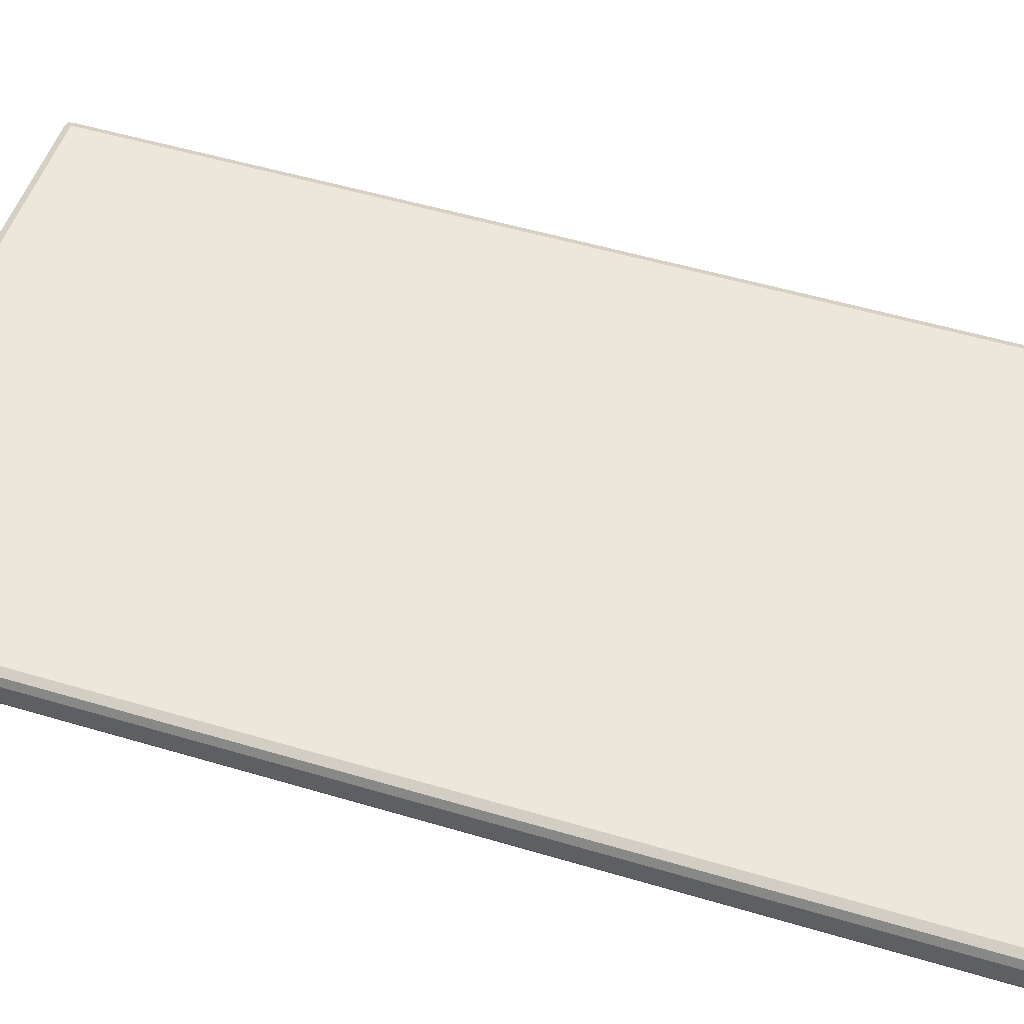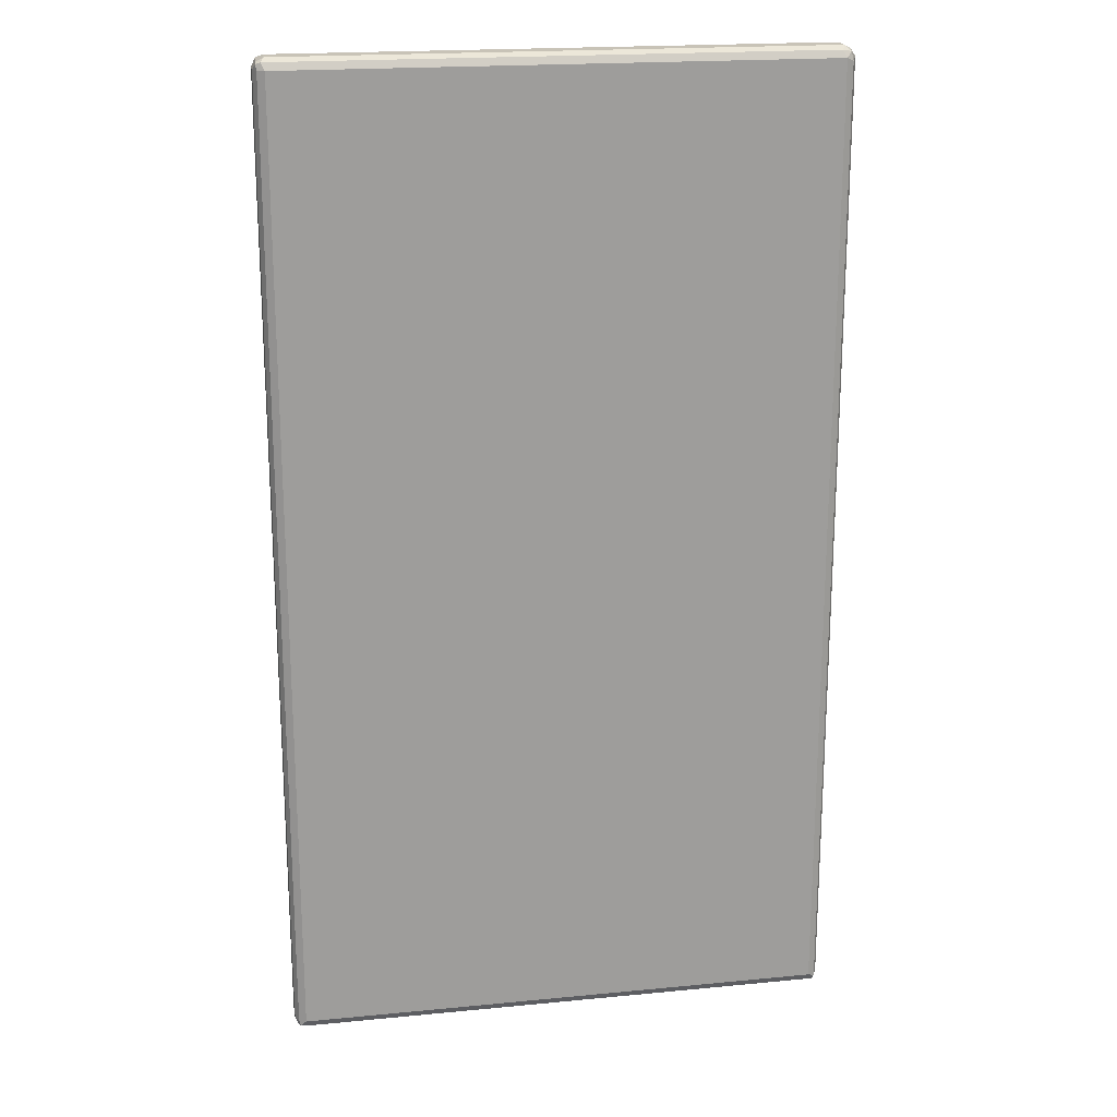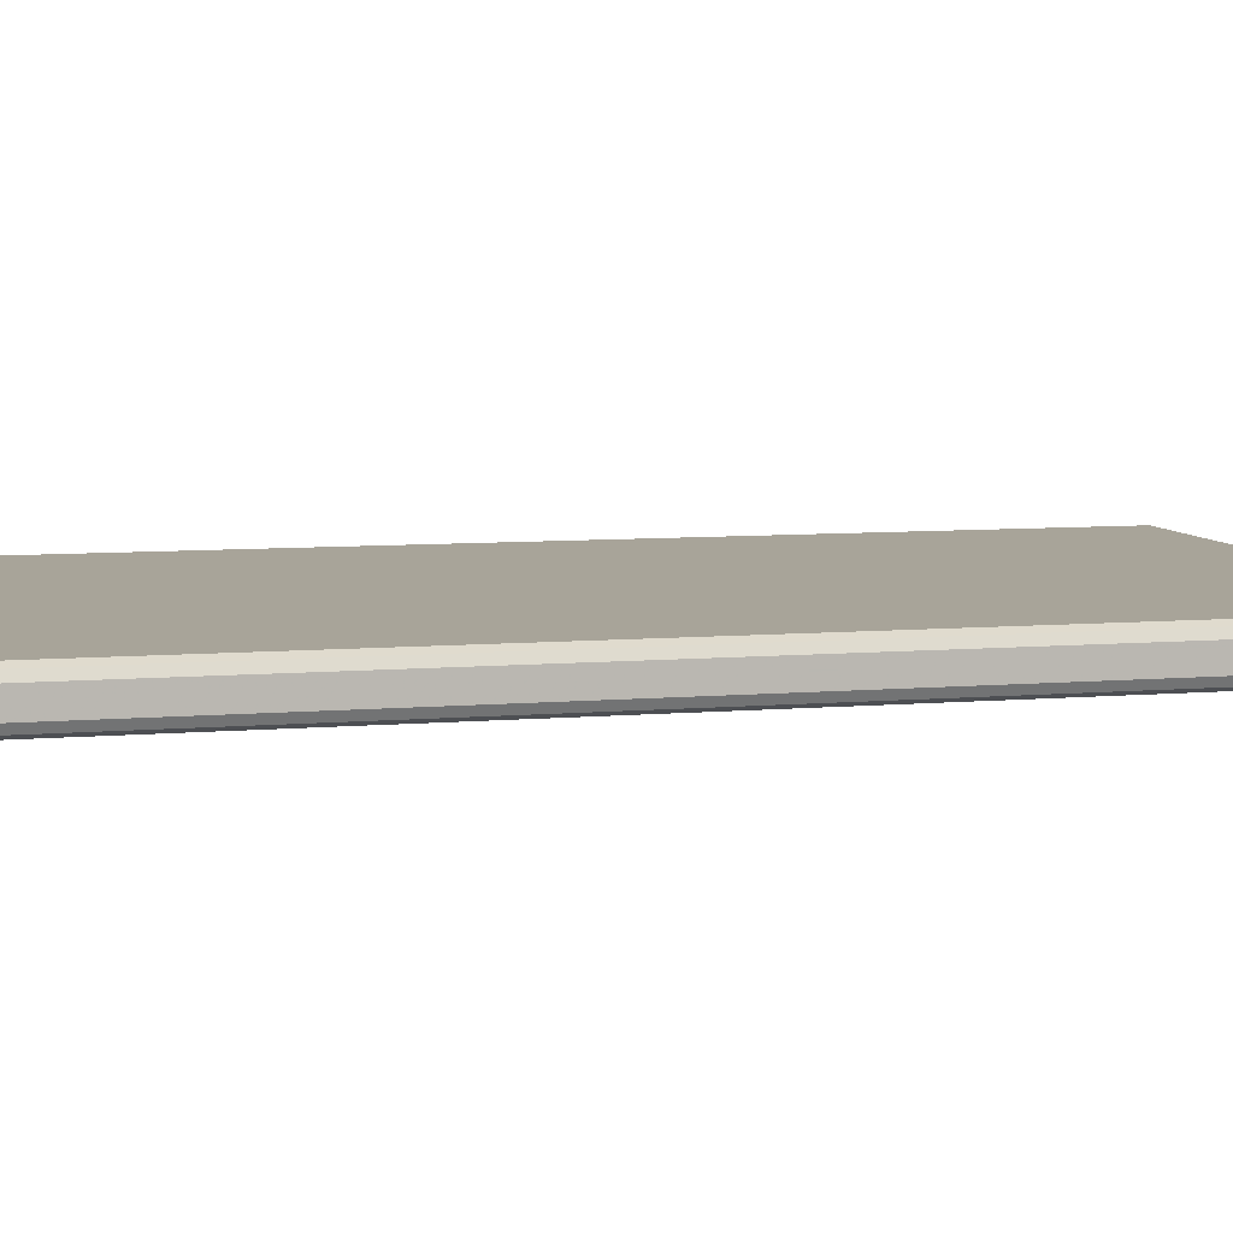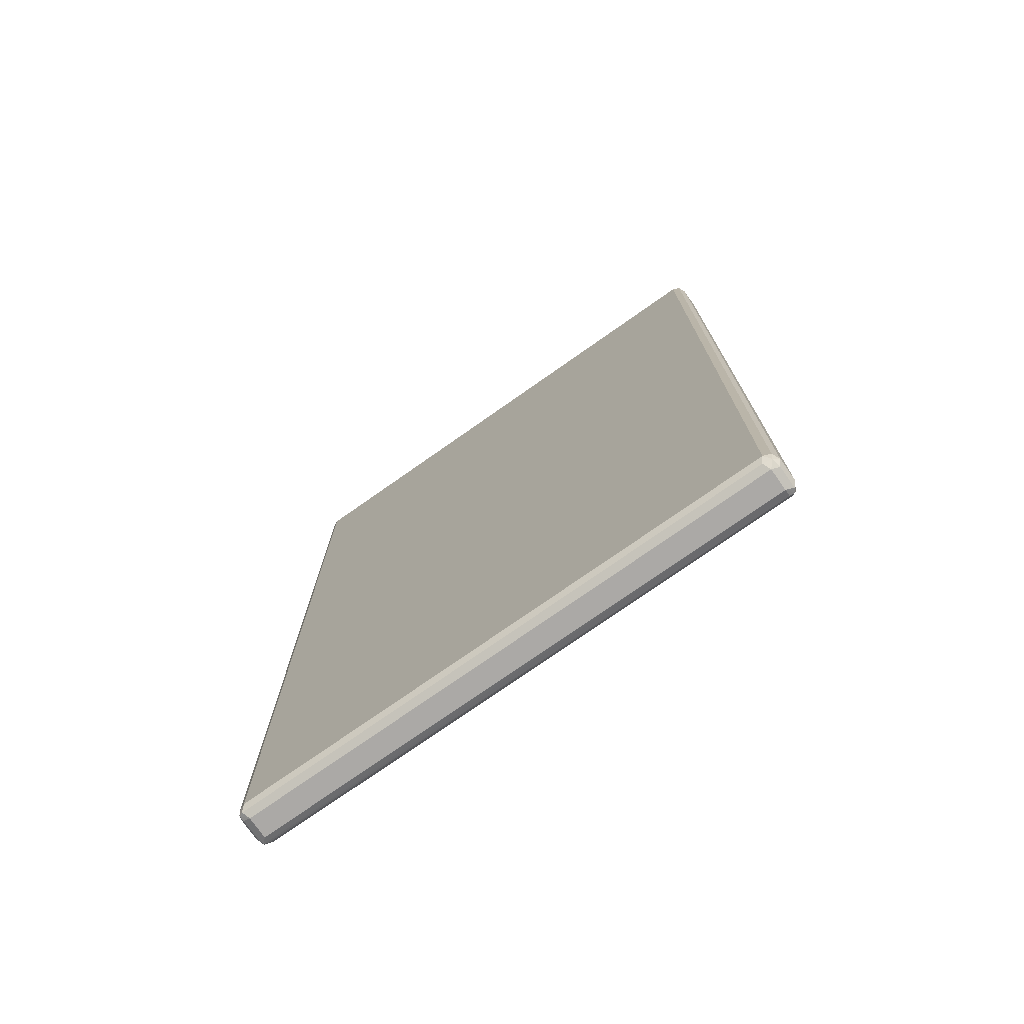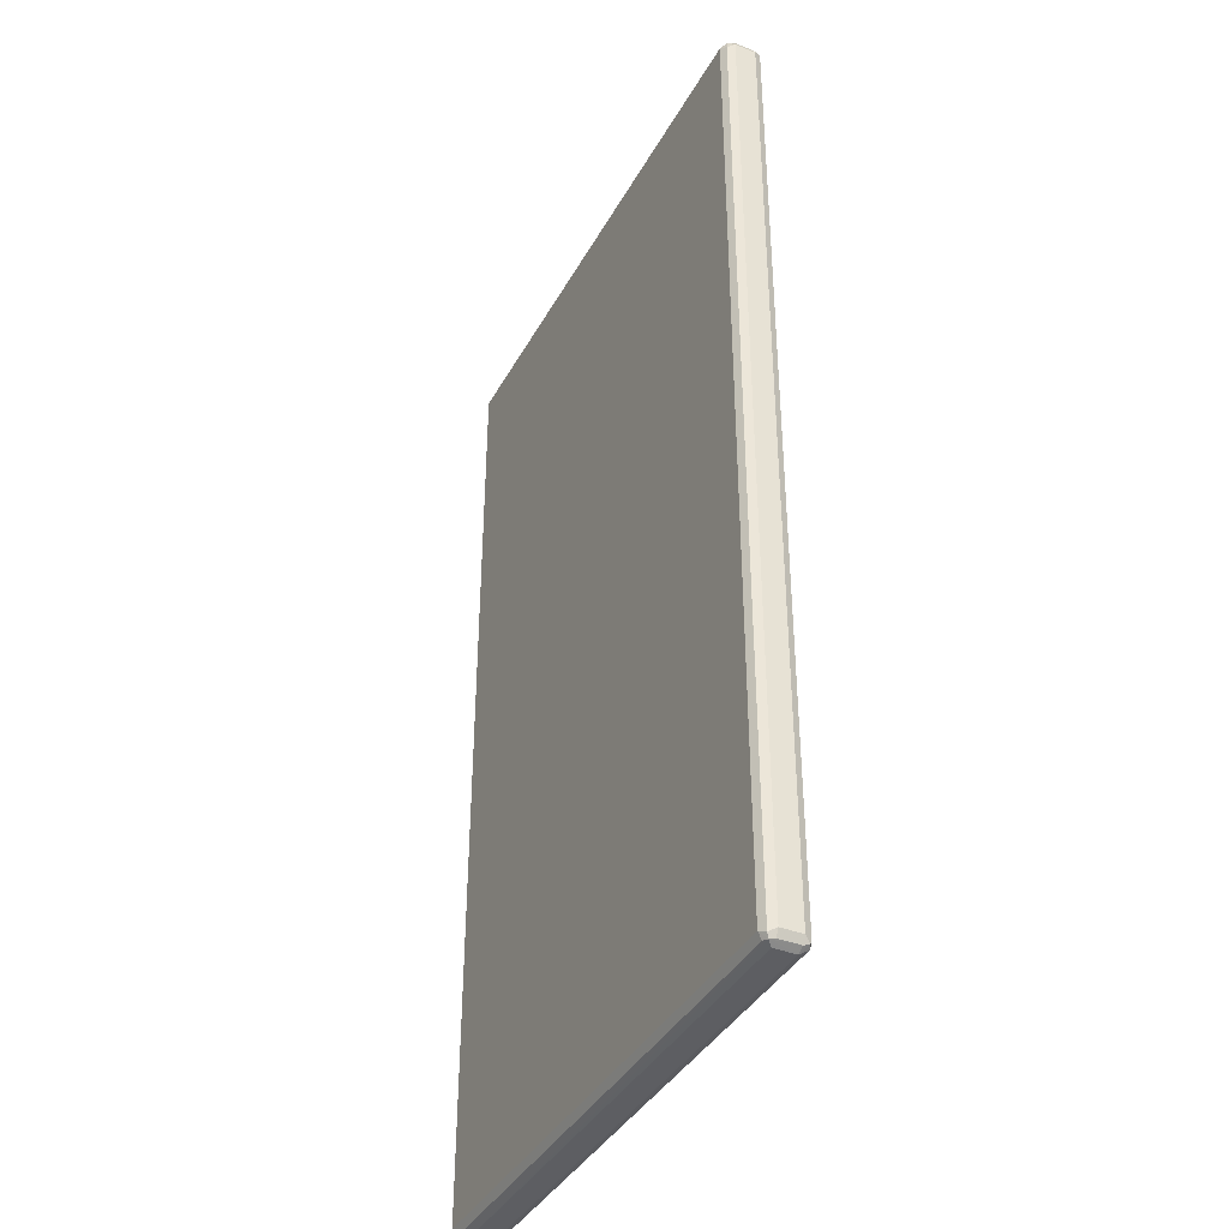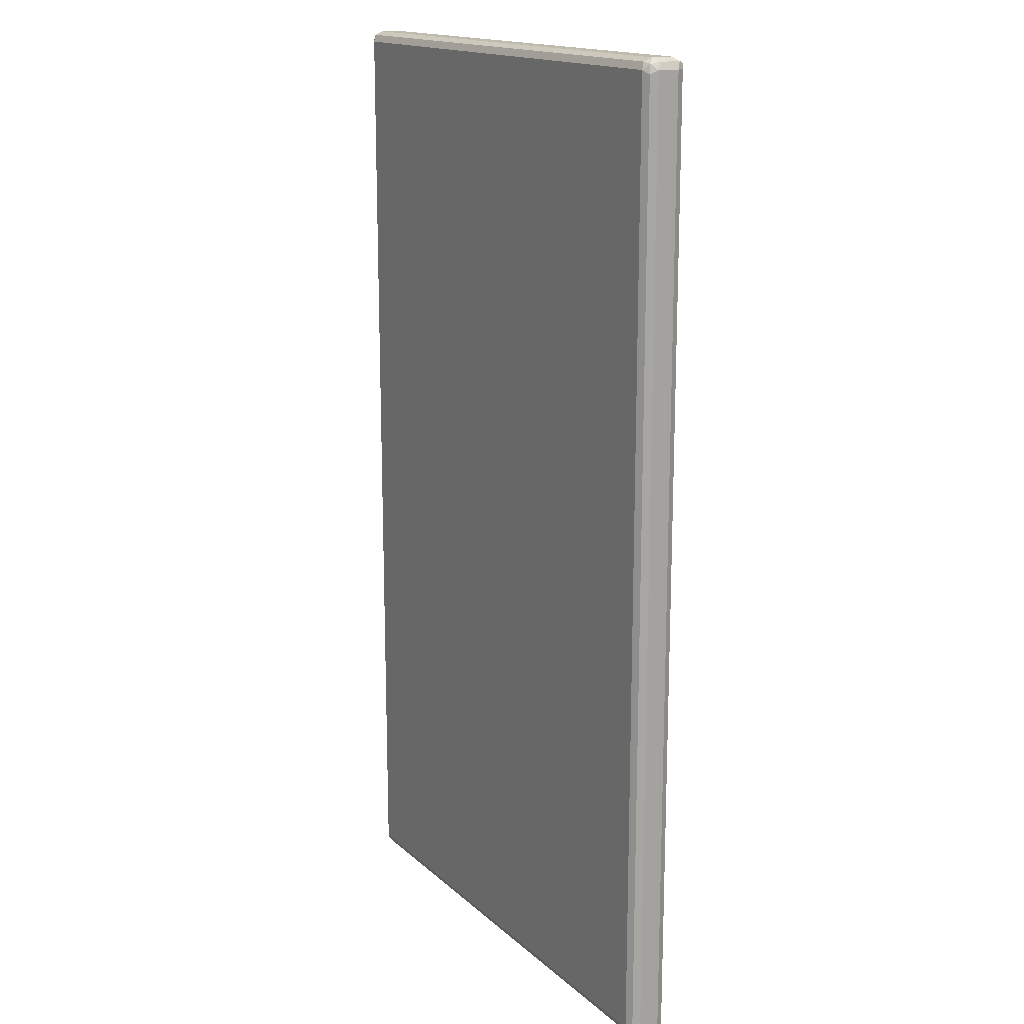
<metadata>
{"format":"obj","ext":"obj","renderer":"f3d","projection":"perspective","resolution":1024,"background":"white","views":[{"elev":51.5,"azim":108.0,"up":"+Z"},{"elev":19.6,"azim":-10.2,"up":"+Y"},{"elev":7.1,"azim":75.4,"up":"+Z"},{"elev":-75.6,"azim":-144.9,"up":"+Y"},{"elev":-38.8,"azim":63.8,"up":"+Y"},{"elev":16.1,"azim":59.7,"up":"+Y"}]}
</metadata>
<code>
v -0.4892 -0.8465 -0.01881
v -0.4829 -0.8402 -0.03135
v -0.4797 -0.856 -0.02822
v -0.4829 -0.859 -0.01254
v -0.4892 -0.8465 0.01881
v -0.4892 0.8465 -0.01881
v -0.4703 -0.8465 -0.03763
v -0.4829 0.8528 -0.03135
v -0.4641 -0.859 -0.03135
v -0.4703 -0.8655 -0.01881
v -0.4829 -0.859 0.02508
v -0.4797 -0.856 0.03292
v -0.4829 -0.8465 0.03135
v -0.4892 0.8465 0.01881
v -0.4829 0.859 -0.01881
v -0.4797 0.8607 -0.02822
v 0.4703 -0.8465 -0.03763
v -0.4703 0.8465 -0.03763
v 0.4766 -0.859 -0.03135
v -0.4703 -0.8655 0.01881
v 0.4703 -0.8655 -0.01881
v -0.4703 -0.8465 0.03763
v -0.4703 -0.859 0.03135
v 0.4703 -0.859 0.03135
v 0.4703 -0.8465 0.03763
v -0.4829 0.8465 0.03135
v -0.4844 0.856 0.02822
v -0.4829 0.859 0.01881
v -0.4703 0.8655 0.01881
v -0.4703 0.8655 -0.01881
v 0.4703 0.8655 -0.01881
v 0.4703 0.859 -0.03135
v -0.4703 0.859 -0.03135
v 0.4829 -0.8465 -0.03135
v 0.4703 0.8465 -0.03763
v 0.4797 0.856 -0.03292
v 0.4844 -0.856 -0.02822
v 0.4703 -0.8655 0.01881
v 0.4797 -0.8607 0.02822
v 0.4829 -0.859 -0.01881
v -0.4703 0.8465 0.03763
v 0.4829 -0.8528 0.03135
v 0.4703 0.8465 0.03763
v -0.4766 0.859 0.03135
v 0.4703 0.8655 0.01881
v 0.4829 0.859 -0.02508
v 0.4892 -0.8465 -0.01881
v 0.4829 0.8465 -0.03135
v 0.4892 0.8465 -0.01881
v 0.4829 -0.859 0.01881
v 0.4892 -0.8465 0.01881
v 0.4829 0.8402 0.03135
v 0.4797 0.856 0.02822
v 0.4641 0.859 0.03135
v 0.4829 0.859 0.01254
v 0.4892 0.8465 0.01881
f 1 2 3
f 1 3 4
f 1 4 11
f 1 11 5
f 1 5 14
f 1 14 6
f 1 6 8
f 1 8 2
f 2 7 3
f 2 8 18
f 2 18 7
f 3 7 9
f 3 9 10
f 3 10 4
f 4 10 20
f 4 20 11
f 5 11 12
f 5 12 13
f 5 13 26
f 5 26 14
f 6 14 28
f 6 28 15
f 6 15 16
f 6 16 8
f 7 17 19
f 7 19 9
f 7 18 35
f 7 35 17
f 8 16 18
f 9 19 21
f 9 21 10
f 10 21 38
f 10 38 20
f 11 20 12
f 12 22 13
f 12 20 23
f 12 23 24
f 12 24 25
f 12 25 22
f 13 22 41
f 13 41 26
f 14 26 27
f 14 27 28
f 15 28 16
f 16 29 30
f 16 30 31
f 16 31 32
f 16 32 33
f 16 33 18
f 16 28 29
f 17 34 19
f 17 35 48
f 17 48 34
f 18 33 36
f 18 36 35
f 19 37 21
f 19 34 37
f 20 38 39
f 20 39 23
f 21 39 38
f 21 37 40
f 21 40 39
f 22 25 43
f 22 43 41
f 23 39 24
f 24 39 25
f 25 39 42
f 25 42 52
f 25 52 43
f 26 41 44
f 26 44 27
f 27 44 29
f 27 29 28
f 29 45 31
f 29 31 30
f 29 44 54
f 29 54 45
f 31 46 36
f 31 36 32
f 31 45 55
f 31 55 46
f 32 36 33
f 34 47 37
f 34 48 49
f 34 49 47
f 35 36 48
f 36 46 49
f 36 49 48
f 37 47 40
f 39 40 50
f 39 50 51
f 39 51 42
f 40 47 51
f 40 51 50
f 41 43 54
f 41 54 44
f 42 51 56
f 42 56 52
f 43 52 53
f 43 53 54
f 45 54 53
f 45 53 55
f 46 55 56
f 46 56 49
f 47 49 56
f 47 56 51
f 52 56 53
f 53 56 55

</code>
